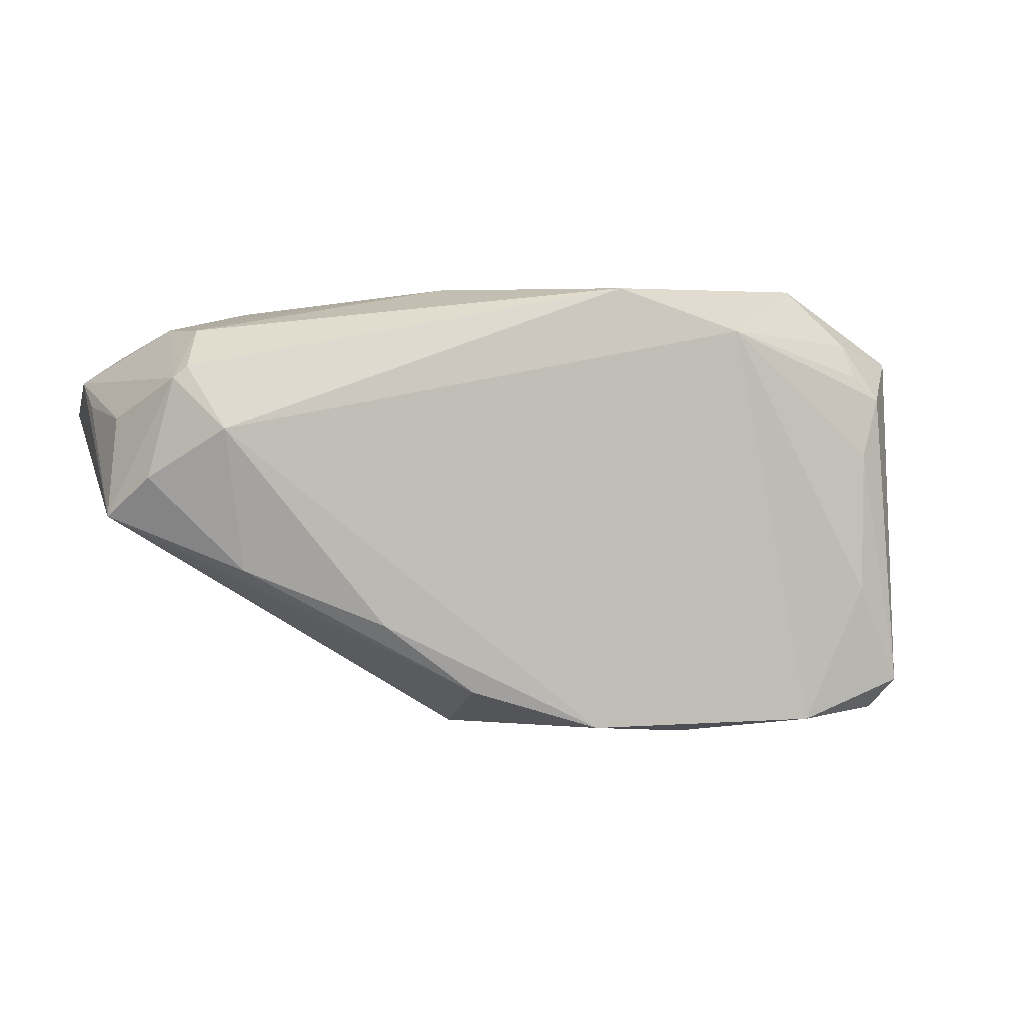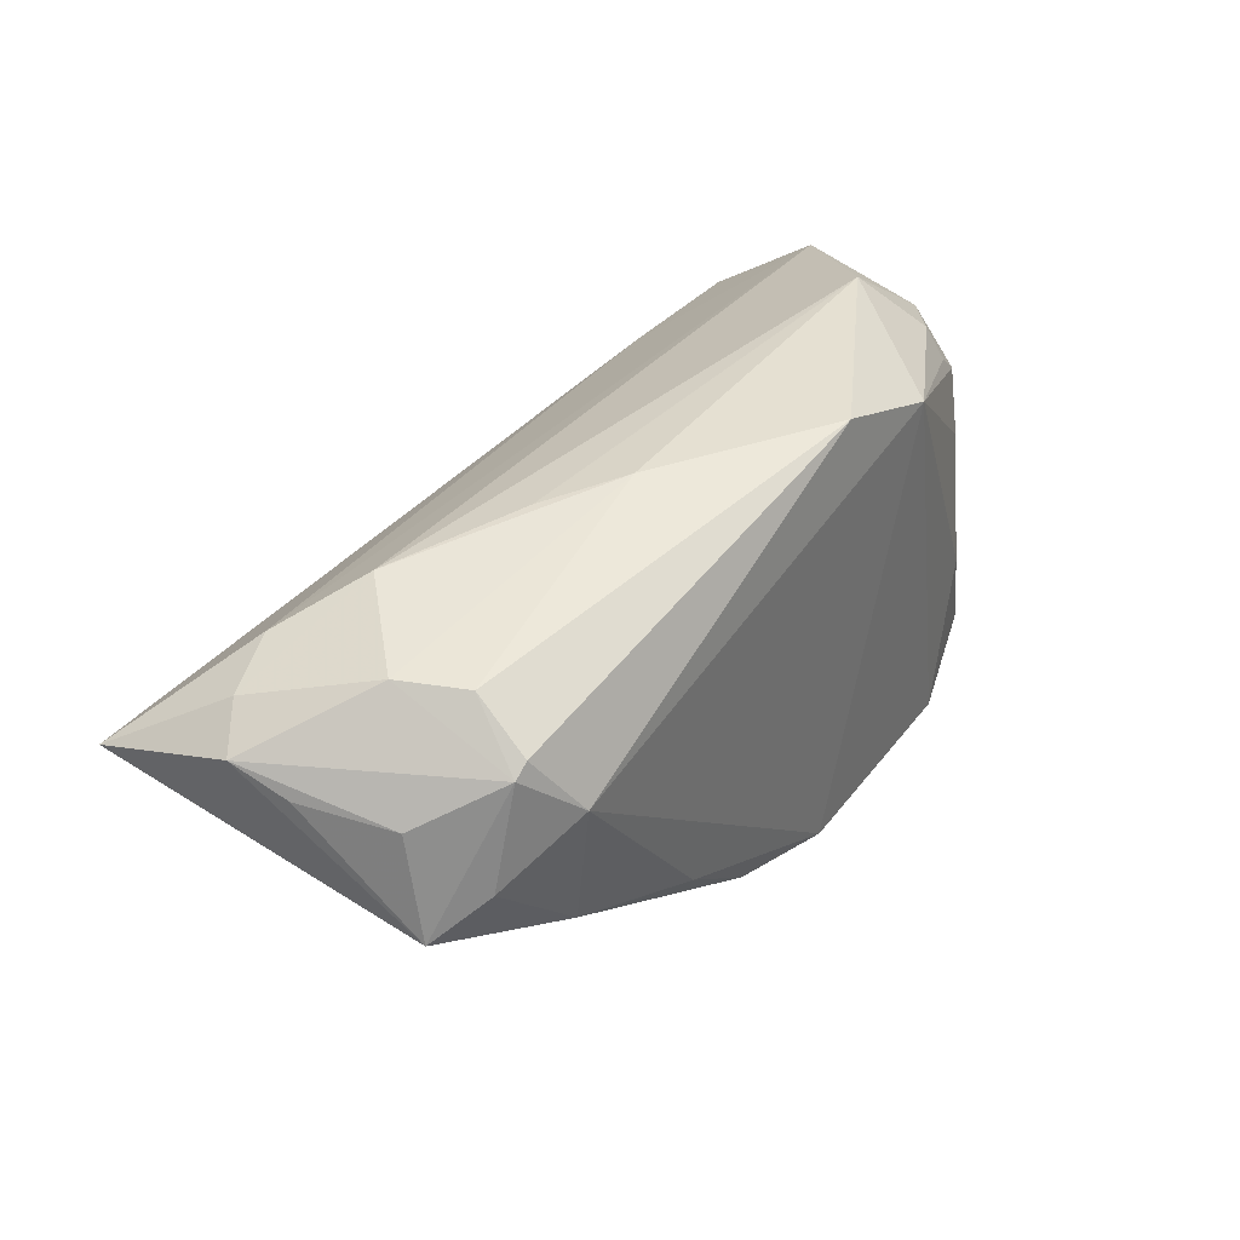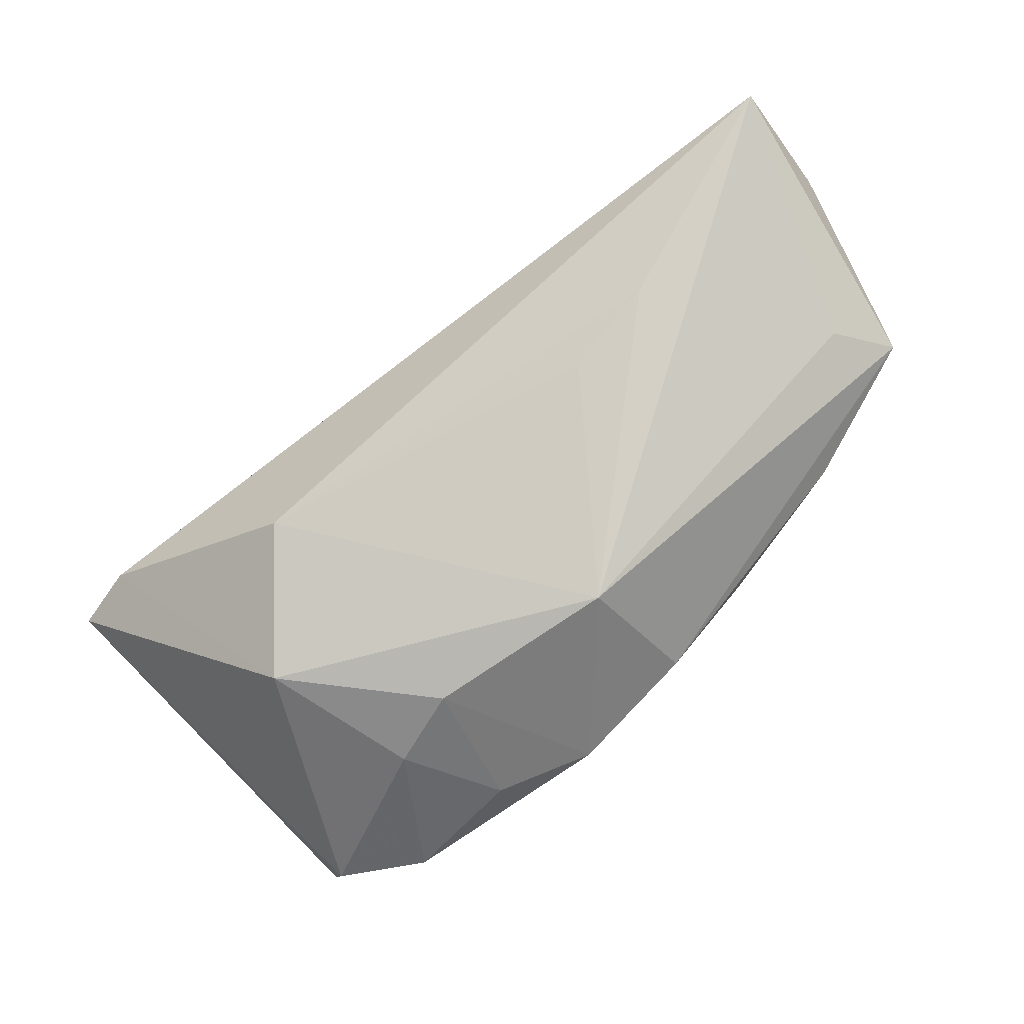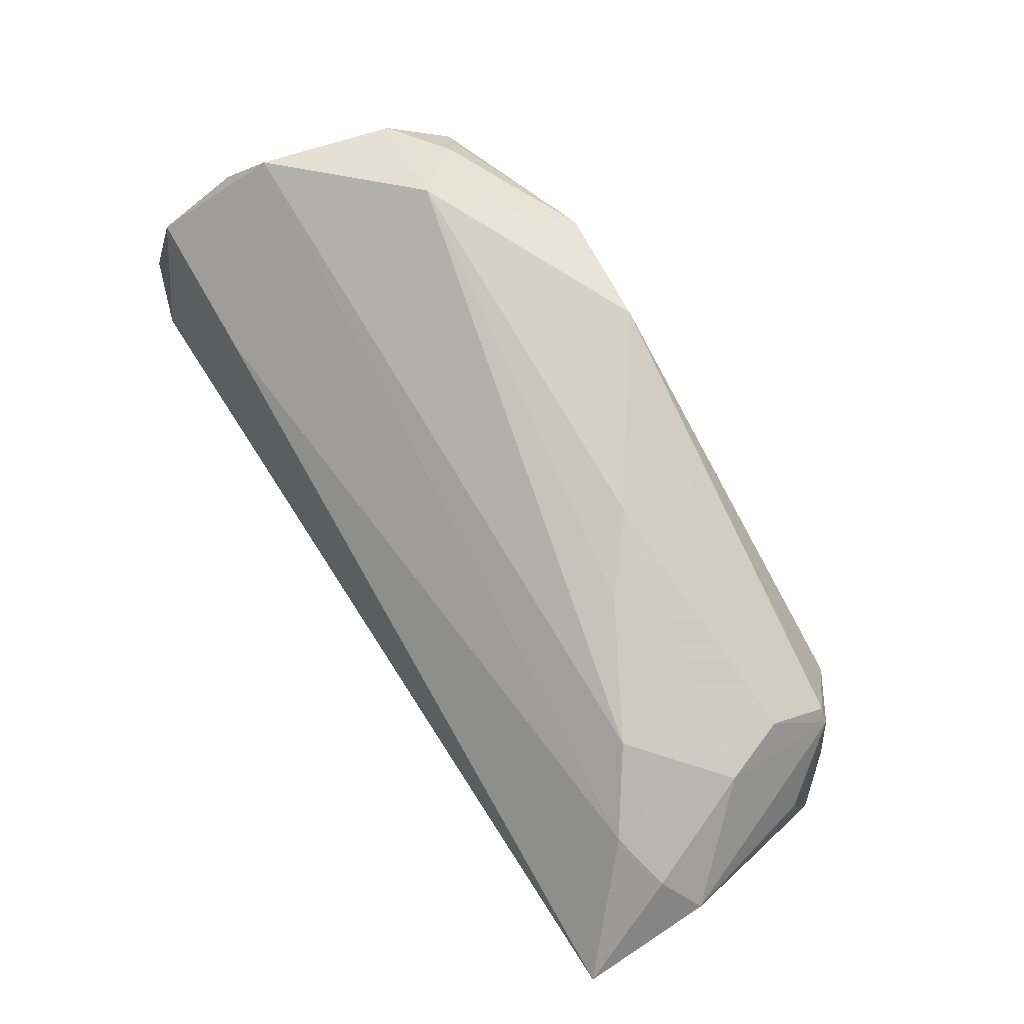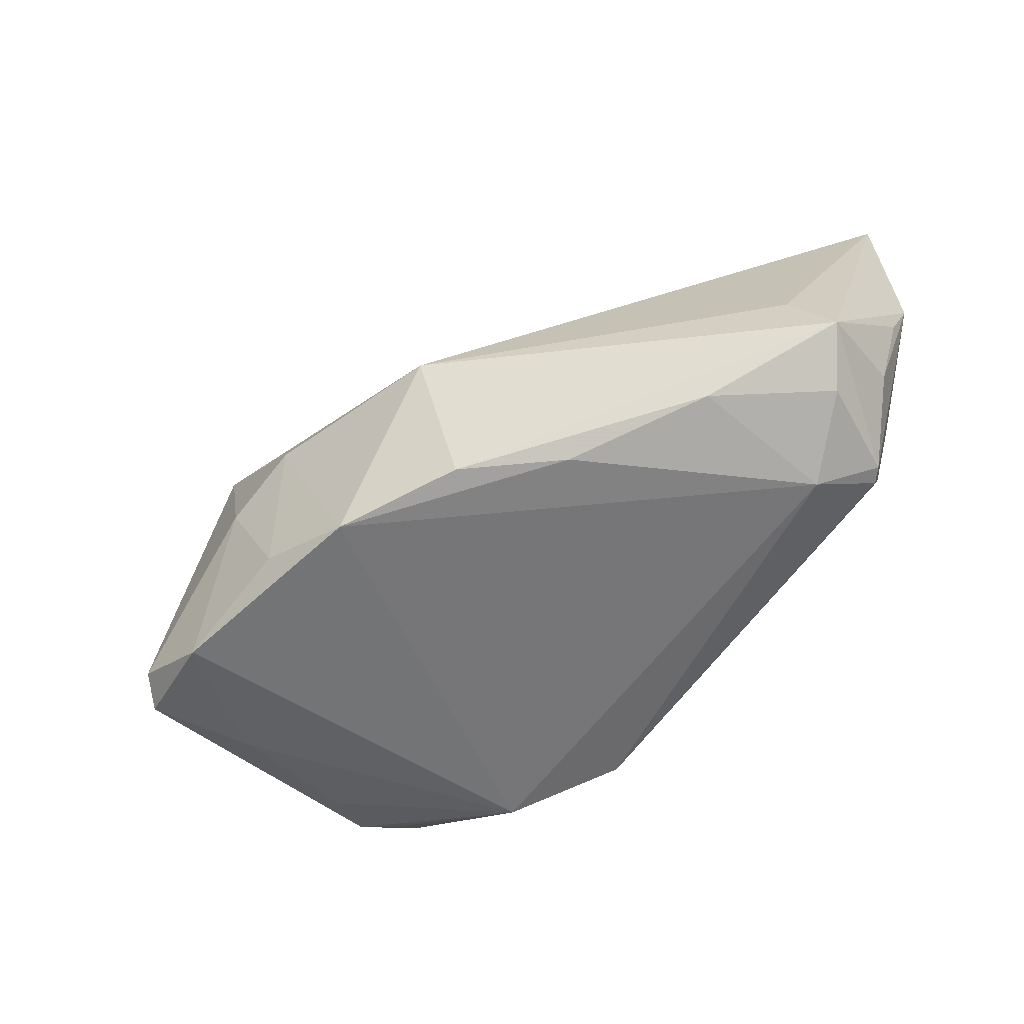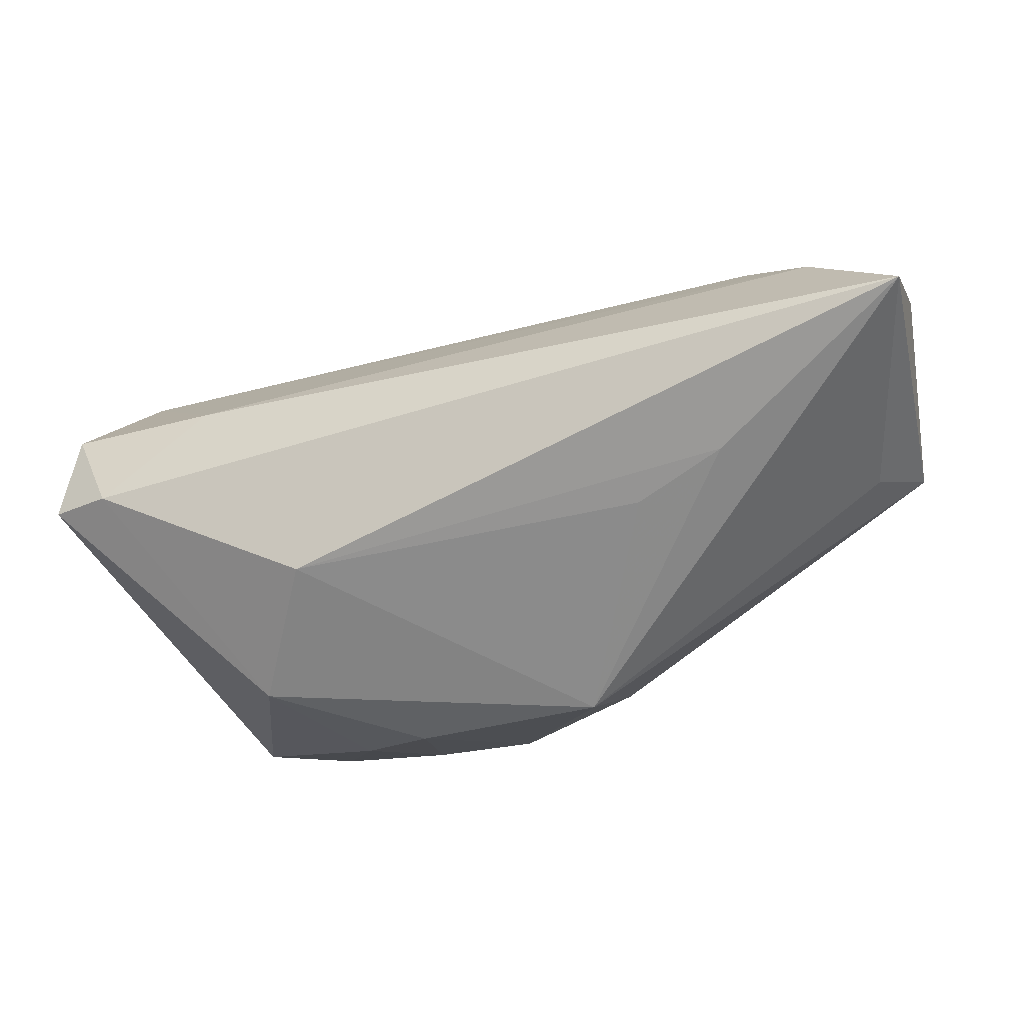
<metadata>
{"format":"obj","ext":"obj","renderer":"f3d","projection":"perspective","resolution":1024,"background":"white","views":[{"elev":4.7,"azim":166.7,"up":"+Y"},{"elev":37.8,"azim":120.8,"up":"+Y"},{"elev":-62.9,"azim":36.6,"up":"+Y"},{"elev":79.5,"azim":57.1,"up":"+Y"},{"elev":-54.5,"azim":43.8,"up":"+Z"},{"elev":-23.1,"azim":18.5,"up":"+Y"}]}
</metadata>
<code>
v -0.0463 0.01842 -0.0106
v -0.05442 0.008278 0.02163
v 0.05587 -0.003467 -0.001736
v 0.05605 0.0043 -0.01451
v 0.04673 0.01072 -0.01973
v 0.05825 0.01923 0.01416
v 0.06252 0.01285 0.004735
v 0.051 0.01855 -0.01549
v -0.05309 0.01591 0.01109
v 0.02658 -0.01493 -0.0207
v -0.0381 0.02105 -0.0157
v -0.01767 -0.0172 0.02573
v 0.06388 0.01096 0.02796
v -0.04644 -0.003981 0.02796
v -0.004464 0.02859 -0.02179
v -0.04122 -0.02845 -0.01919
v -0.03421 0.009354 0.0226
v 0.06343 0.01589 0.01138
v -0.05507 -0.004092 0.02506
v -0.04407 -0.02445 -0.02112
v 0.01508 -0.02397 -0.02086
v 0.04923 0.0231 -0.008562
v 0.01639 0.02859 -0.006971
v -0.05059 0.0201 0.006281
v 0.0596 0.01161 -0.006459
v -0.04233 0.01372 -0.01784
v -0.03252 0.02859 -0.008738
v -0.03018 -0.02882 -0.02405
v 0.0252 0.02737 9.458e-05
v 0.04418 -0.007754 -0.01656
v -0.03874 0.01691 -0.01802
v -0.01992 -0.03287 -0.006663
v 0.02714 -0.01049 0.01781
v -0.01985 0.02304 -0.02374
v -0.01361 -0.0305 -0.01971
v -0.03947 0.006357 -0.02031
v 0.06105 -0.0009625 -0.009436
v 0.03863 -0.005255 0.01963
v 0.0506 0.02146 0.01586
v 0.05277 0.01704 -0.01521
v -0.009726 -0.03333 -0.001972
v -0.03848 -0.01159 -0.02254
v -0.02727 -0.02962 0.01207
v -0.001101 -0.02899 -0.02299
v 0.04096 0.02551 0.00911
v 0.01466 -0.03091 -0.002885
v 0.05218 0.02317 -0.0004604
f 44 34 5
f 28 34 44
f 9 20 19
f 34 28 42
f 42 28 20
f 13 14 12
f 3 13 46
f 14 13 17
f 20 26 36
f 36 42 20
f 36 26 34
f 34 42 36
f 12 46 33
f 21 46 44
f 44 46 41
f 19 20 16
f 20 28 16
f 28 32 16
f 19 14 2
f 14 17 2
f 2 9 19
f 24 9 2
f 2 17 24
f 34 26 31
f 31 11 34
f 26 11 31
f 1 11 26
f 1 9 24
f 20 9 1
f 1 26 20
f 34 11 27
f 24 45 27
f 27 45 29
f 27 1 24
f 11 1 27
f 46 13 38
f 38 33 46
f 38 13 12
f 12 33 38
f 37 3 46
f 46 21 37
f 13 3 37
f 18 13 37
f 37 7 18
f 44 41 35
f 35 41 32
f 35 28 44
f 35 32 28
f 32 41 43
f 43 16 32
f 19 16 43
f 43 46 12
f 43 41 46
f 43 14 19
f 12 14 43
f 24 17 39
f 39 45 24
f 39 17 13
f 34 27 15
f 15 5 34
f 15 8 5
f 22 8 15
f 30 37 21
f 7 37 25
f 18 7 25
f 5 8 40
f 40 25 37
f 18 25 40
f 40 47 18
f 40 8 22
f 22 47 40
f 45 39 6
f 6 47 45
f 18 47 6
f 6 13 18
f 6 39 13
f 23 27 29
f 23 15 27
f 22 15 23
f 23 47 22
f 29 45 23
f 45 47 23
f 5 30 10
f 10 30 21
f 44 5 10
f 10 21 44
f 4 30 5
f 37 30 4
f 5 40 4
f 4 40 37

</code>
